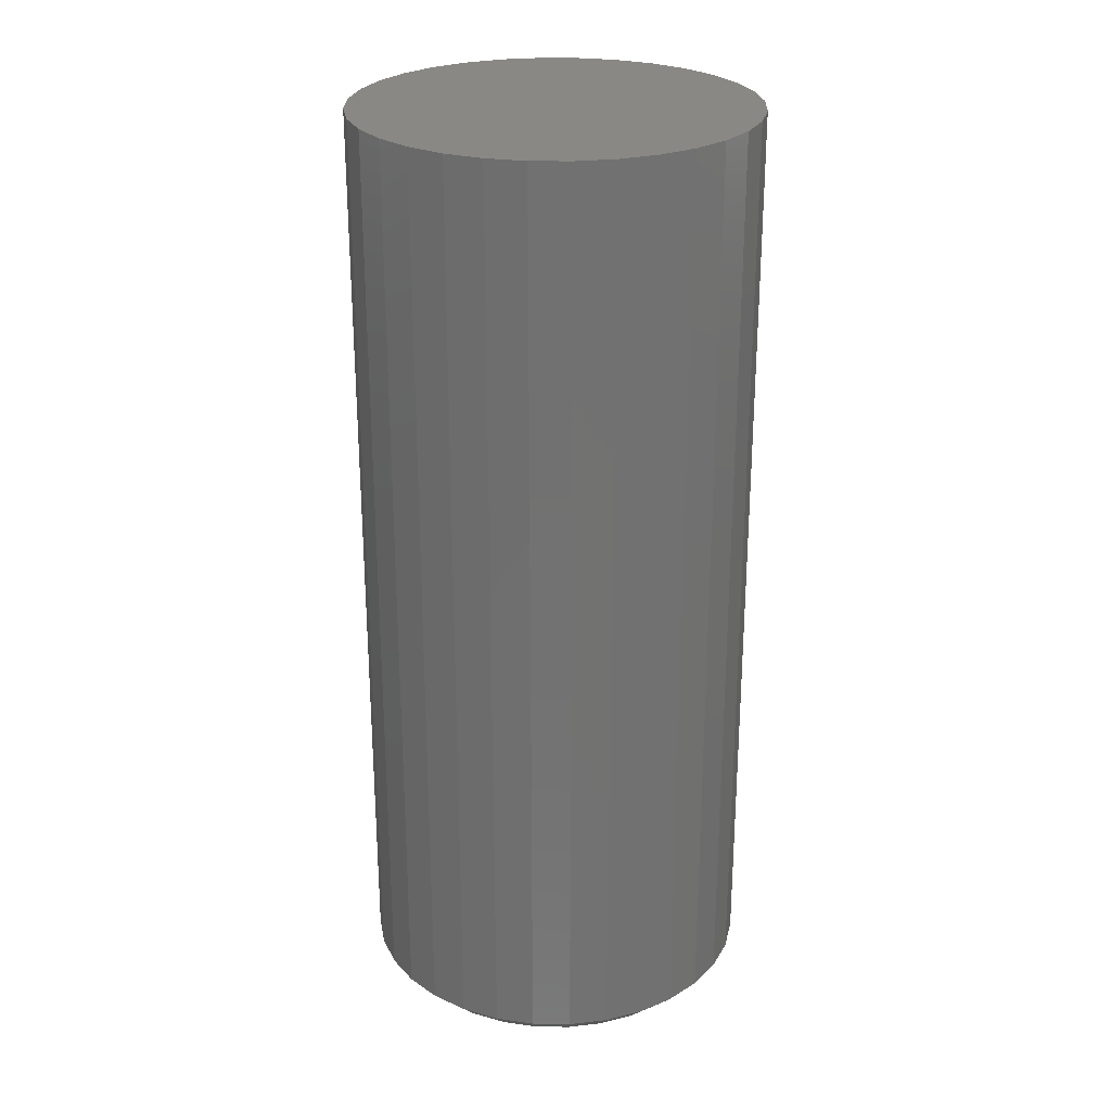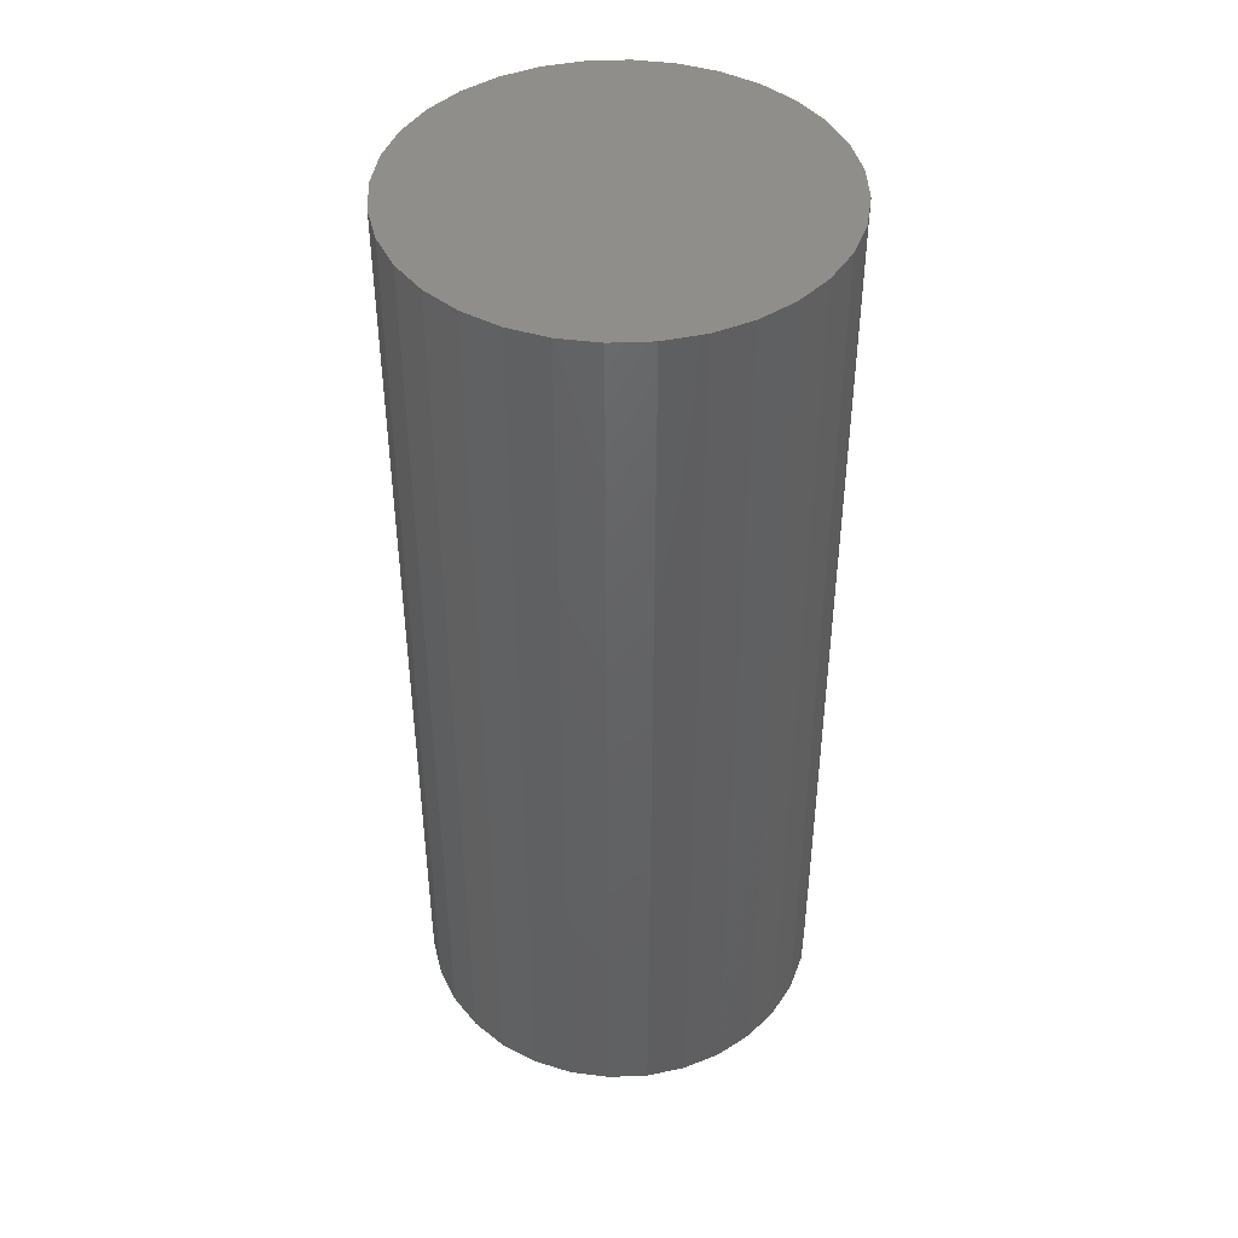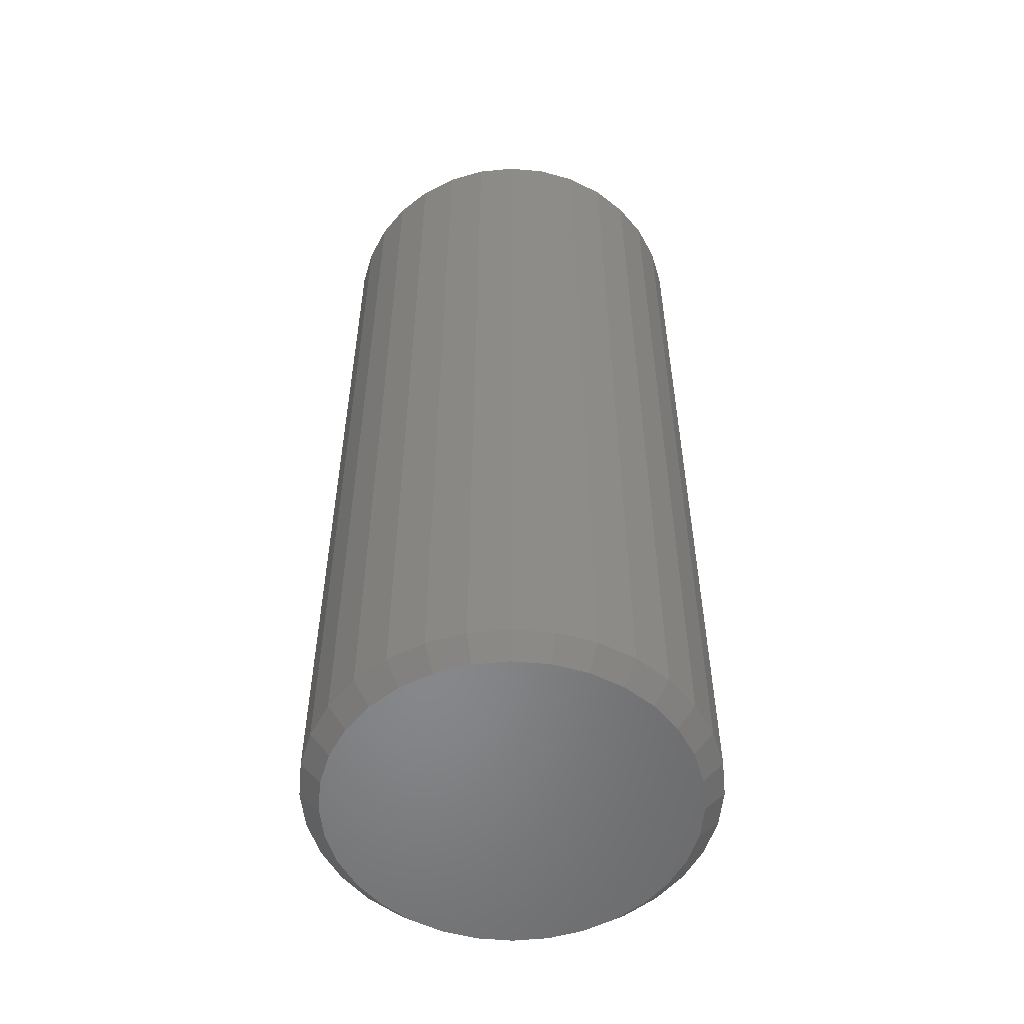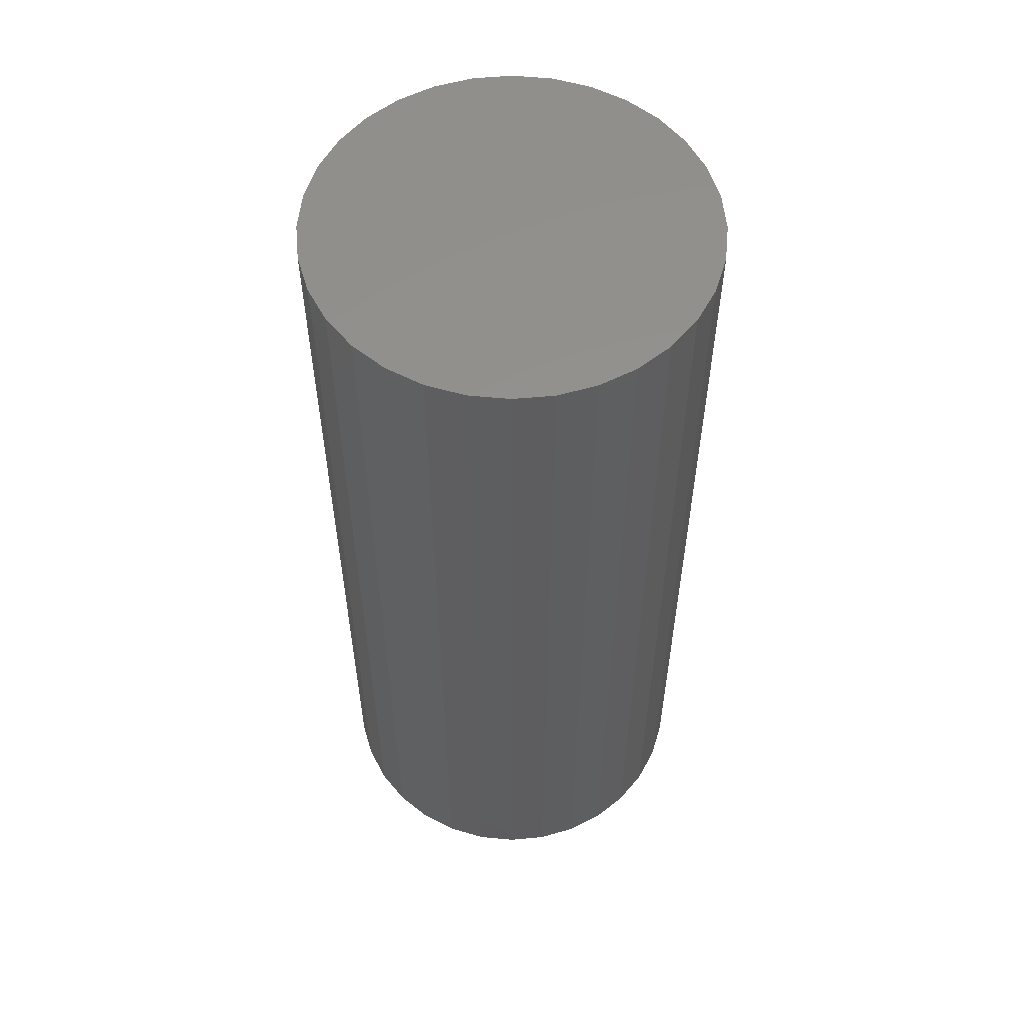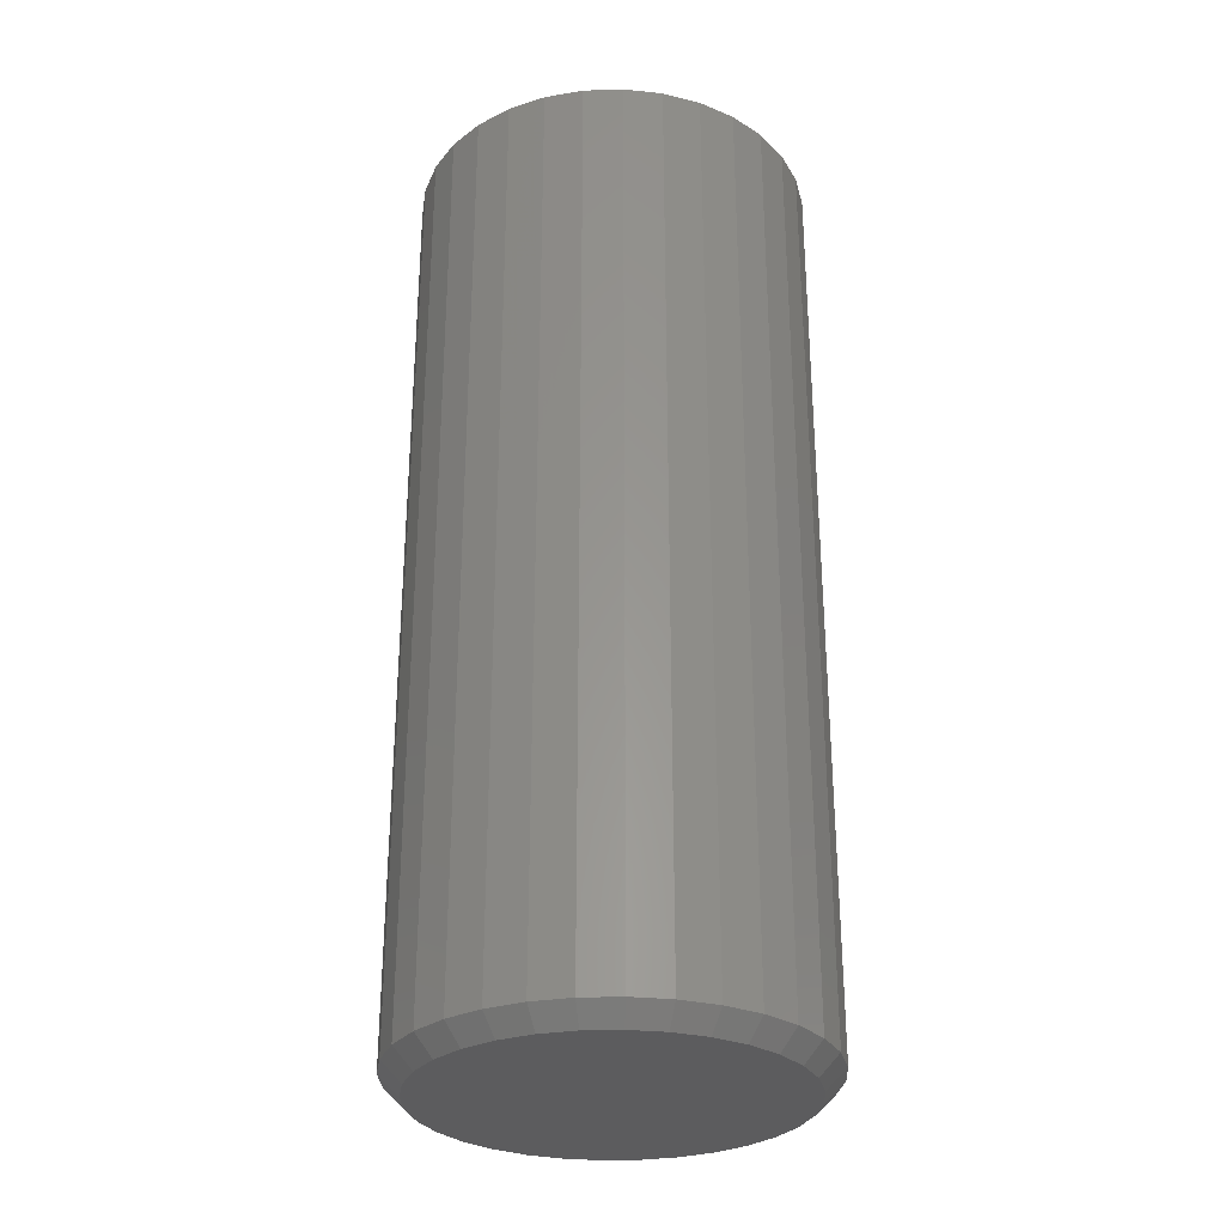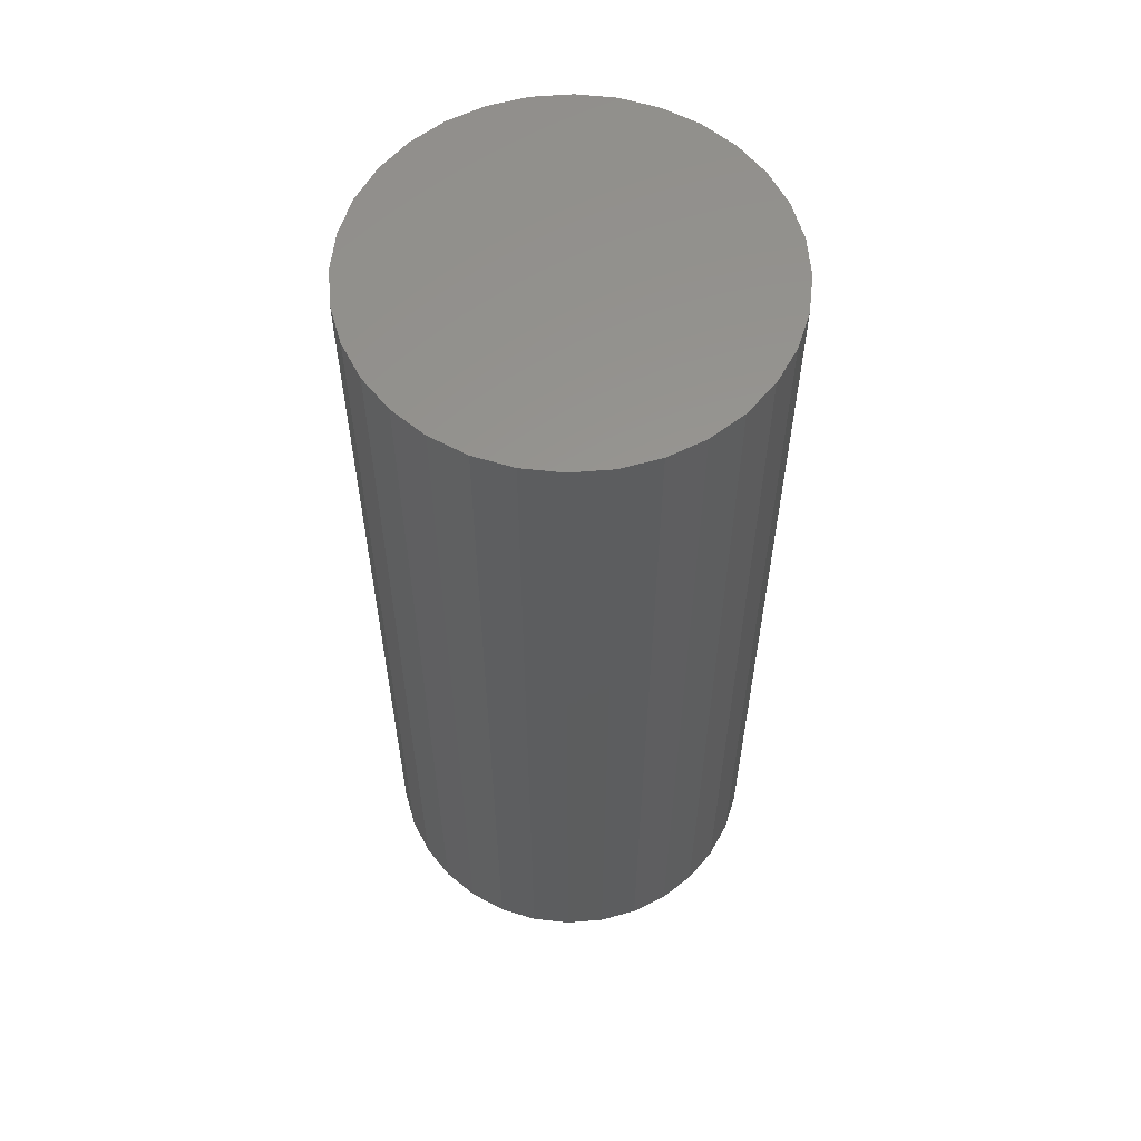
<metadata>
{"format":"stl","ext":"stl","renderer":"f3d","projection":"perspective","resolution":1024,"background":"white","views":[{"elev":26.2,"azim":-173.1,"up":"+Z"},{"elev":44.1,"azim":25.5,"up":"+Z"},{"elev":-54.3,"azim":67.7,"up":"+Z"},{"elev":56.2,"azim":22.7,"up":"+Z"},{"elev":-29.6,"azim":-70.5,"up":"+Z"},{"elev":58.7,"azim":-10.4,"up":"+Z"}]}
</metadata>
<code>
# stl→obj: 96 verts, 188 faces
v 0.004934 0.1423 0
v 0.03269 0.1395 0
v -0.02282 0.1395 0
v -0.04951 0.1314 0
v 0.05938 0.1314 0
v 0.03269 -0.1395 0
v -0.02282 -0.1395 0
v 0.05938 -0.1314 0
v 0.004934 -0.1423 0
v -0.04951 -0.1314 0
v -0.07411 -0.1183 0
v 0.08398 -0.1183 0
v -0.09567 -0.1006 0
v 0.1055 -0.1006 0
v -0.1134 -0.07904 0
v 0.1232 -0.07904 0
v -0.1265 -0.05444 0
v 0.1364 -0.05444 0
v -0.1346 -0.02776 0
v 0.1445 -0.02776 0
v -0.1373 6.46e-18 0
v 0.1472 -4.581e-17 0
v -0.1346 0.02776 0
v 0.1445 0.02776 0
v -0.1265 0.05444 0
v 0.1364 0.05444 0
v -0.1134 0.07904 0
v 0.1232 0.07904 0
v -0.09567 0.1006 0
v 0.1055 0.1006 0
v -0.07411 0.1183 0
v 0.08398 0.1183 0
v 0.1628 -1.789e-16 0.01562
v 0.1628 0 0.75
v 0.1598 -0.0308 0.01562
v 0.1598 -0.0308 0.75
v 0.1508 -0.06042 0.01562
v 0.1508 -0.06042 0.75
v 0.1362 -0.08772 0.01562
v 0.1362 -0.08772 0.75
v 0.1166 -0.1116 0.01562
v 0.1166 -0.1116 0.75
v 0.09266 -0.1313 0.01562
v 0.09266 -0.1313 0.75
v 0.06536 -0.1459 0.01562
v 0.06536 -0.1459 0.75
v 0.03574 -0.1549 0.01562
v 0.03574 -0.1549 0.75
v 0.004934 -0.1579 0.01562
v 0.004934 -0.1579 0.75
v -0.02587 -0.1549 0.01562
v -0.02587 -0.1549 0.75
v -0.05549 -0.1459 0.01562
v -0.05549 -0.1459 0.75
v -0.08279 -0.1313 0.01562
v -0.08279 -0.1313 0.75
v -0.1067 -0.1116 0.01562
v -0.1067 -0.1116 0.75
v -0.1264 -0.08772 0.01562
v -0.1264 -0.08772 0.75
v -0.1409 -0.06042 0.01562
v -0.1409 -0.06042 0.75
v -0.1499 -0.0308 0.01562
v -0.1499 -0.0308 0.75
v -0.153 1.934e-17 0.01562
v -0.153 1.934e-17 0.75
v -0.1499 0.0308 0.01562
v -0.1499 0.0308 0.75
v -0.1409 0.06042 0.01562
v -0.1409 0.06042 0.75
v -0.1264 0.08772 0.01562
v -0.1264 0.08772 0.75
v -0.1067 0.1116 0.01562
v -0.1067 0.1116 0.75
v -0.08279 0.1313 0.01562
v -0.08279 0.1313 0.75
v -0.05549 0.1459 0.01562
v -0.05549 0.1459 0.75
v -0.02587 0.1549 0.01562
v -0.02587 0.1549 0.75
v 0.004934 0.1579 0.01562
v 0.004934 0.1579 0.75
v 0.03574 0.1549 0.01562
v 0.03574 0.1549 0.75
v 0.06536 0.1459 0.01562
v 0.06536 0.1459 0.75
v 0.09266 0.1313 0.01562
v 0.09266 0.1313 0.75
v 0.1166 0.1116 0.01562
v 0.1166 0.1116 0.75
v 0.1362 0.08772 0.01562
v 0.1362 0.08772 0.75
v 0.1508 0.06042 0.01562
v 0.1508 0.06042 0.75
v 0.1598 0.0308 0.01562
v 0.1598 0.0308 0.75
f 1 2 3
f 4 3 2
f 5 4 2
f 6 7 8
f 9 7 6
f 7 10 8
f 8 10 11
f 8 11 12
f 12 11 13
f 12 13 14
f 14 13 15
f 14 15 16
f 16 15 17
f 16 17 18
f 18 17 19
f 18 19 20
f 20 19 21
f 20 21 22
f 22 21 23
f 22 23 24
f 24 23 25
f 24 25 26
f 26 25 27
f 26 27 28
f 28 27 29
f 28 29 30
f 30 29 31
f 30 31 32
f 32 31 4
f 32 4 5
f 33 34 35
f 35 34 36
f 35 36 37
f 37 36 38
f 37 38 39
f 39 38 40
f 39 40 41
f 41 40 42
f 41 42 43
f 43 42 44
f 43 44 45
f 45 44 46
f 45 46 47
f 47 46 48
f 47 48 49
f 49 48 50
f 49 50 51
f 51 50 52
f 51 52 53
f 53 52 54
f 53 54 55
f 55 54 56
f 55 56 57
f 57 56 58
f 57 58 59
f 59 58 60
f 59 60 61
f 61 60 62
f 61 62 63
f 63 62 64
f 63 64 65
f 65 64 66
f 65 66 67
f 67 66 68
f 67 68 69
f 69 68 70
f 69 70 71
f 71 70 72
f 71 72 73
f 73 72 74
f 73 74 75
f 75 74 76
f 75 76 77
f 77 76 78
f 77 78 79
f 79 78 80
f 79 80 81
f 81 80 82
f 81 82 83
f 83 82 84
f 83 84 85
f 85 84 86
f 85 86 87
f 87 86 88
f 87 88 89
f 89 88 90
f 89 90 91
f 91 90 92
f 91 92 93
f 93 92 94
f 93 94 95
f 95 94 96
f 95 96 33
f 33 96 34
f 49 7 9
f 9 47 49
f 11 55 13
f 13 55 57
f 13 57 15
f 15 57 59
f 15 59 17
f 17 59 61
f 17 61 19
f 19 61 63
f 19 63 21
f 21 63 65
f 43 12 41
f 41 12 14
f 41 14 39
f 39 14 16
f 39 16 37
f 37 16 18
f 37 18 35
f 35 18 20
f 35 20 33
f 33 20 22
f 55 11 53
f 53 11 10
f 53 10 51
f 51 10 7
f 51 7 49
f 12 43 8
f 8 43 45
f 8 45 6
f 6 45 47
f 6 47 9
f 81 2 1
f 1 79 81
f 32 87 30
f 30 87 89
f 30 89 28
f 28 89 91
f 28 91 26
f 26 91 93
f 26 93 24
f 24 93 95
f 24 95 22
f 22 95 33
f 75 31 73
f 73 31 29
f 73 29 71
f 71 29 27
f 71 27 69
f 69 27 25
f 69 25 67
f 67 25 23
f 67 23 65
f 65 23 21
f 87 32 85
f 85 32 5
f 85 5 83
f 83 5 2
f 83 2 81
f 31 75 4
f 4 75 77
f 4 77 3
f 3 77 79
f 3 79 1
f 80 84 82
f 84 80 78
f 84 78 86
f 46 52 48
f 48 52 50
f 86 78 88
f 88 78 76
f 88 76 90
f 90 76 74
f 90 74 92
f 92 74 72
f 92 72 94
f 94 72 70
f 94 70 96
f 96 70 68
f 96 68 34
f 34 68 66
f 34 66 36
f 36 66 64
f 36 64 38
f 38 64 62
f 38 62 40
f 40 62 60
f 40 60 42
f 42 60 58
f 42 58 44
f 44 58 56
f 44 56 46
f 46 56 54
f 46 54 52

</code>
